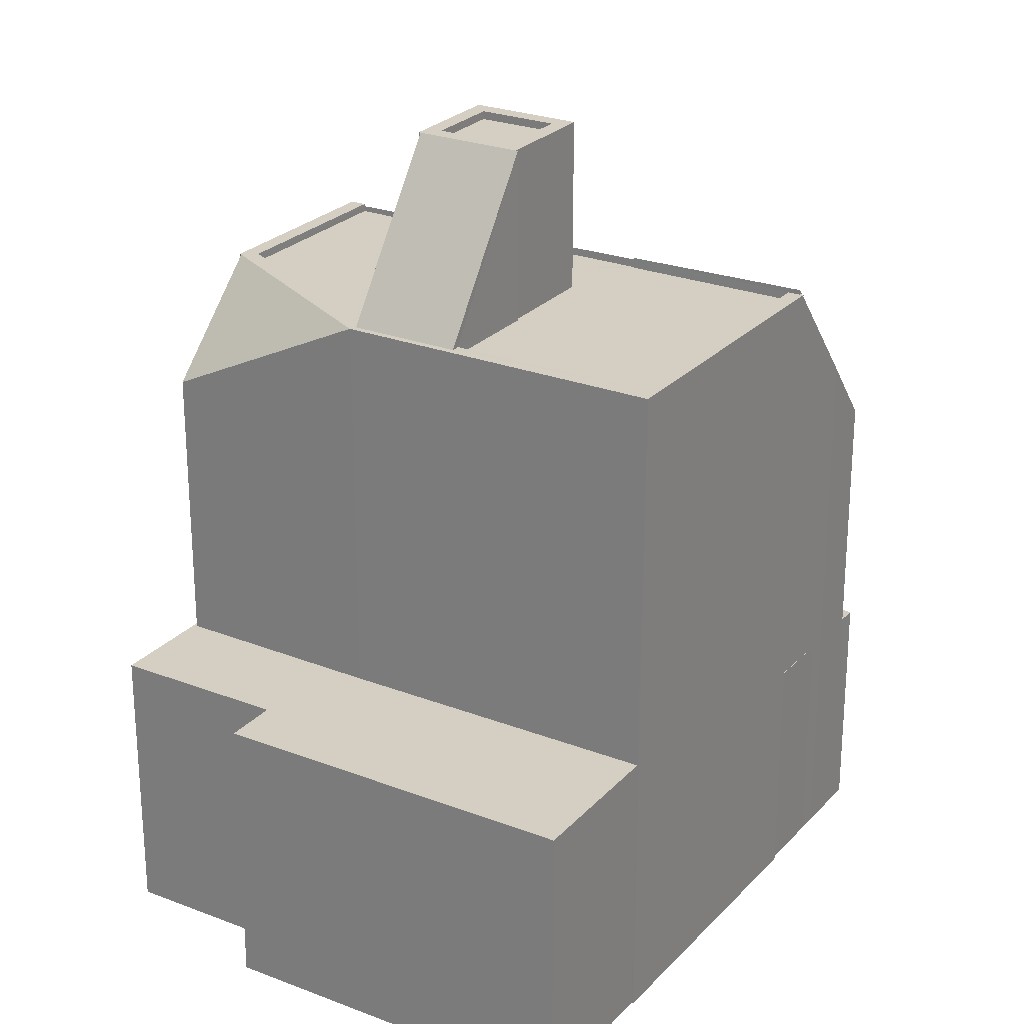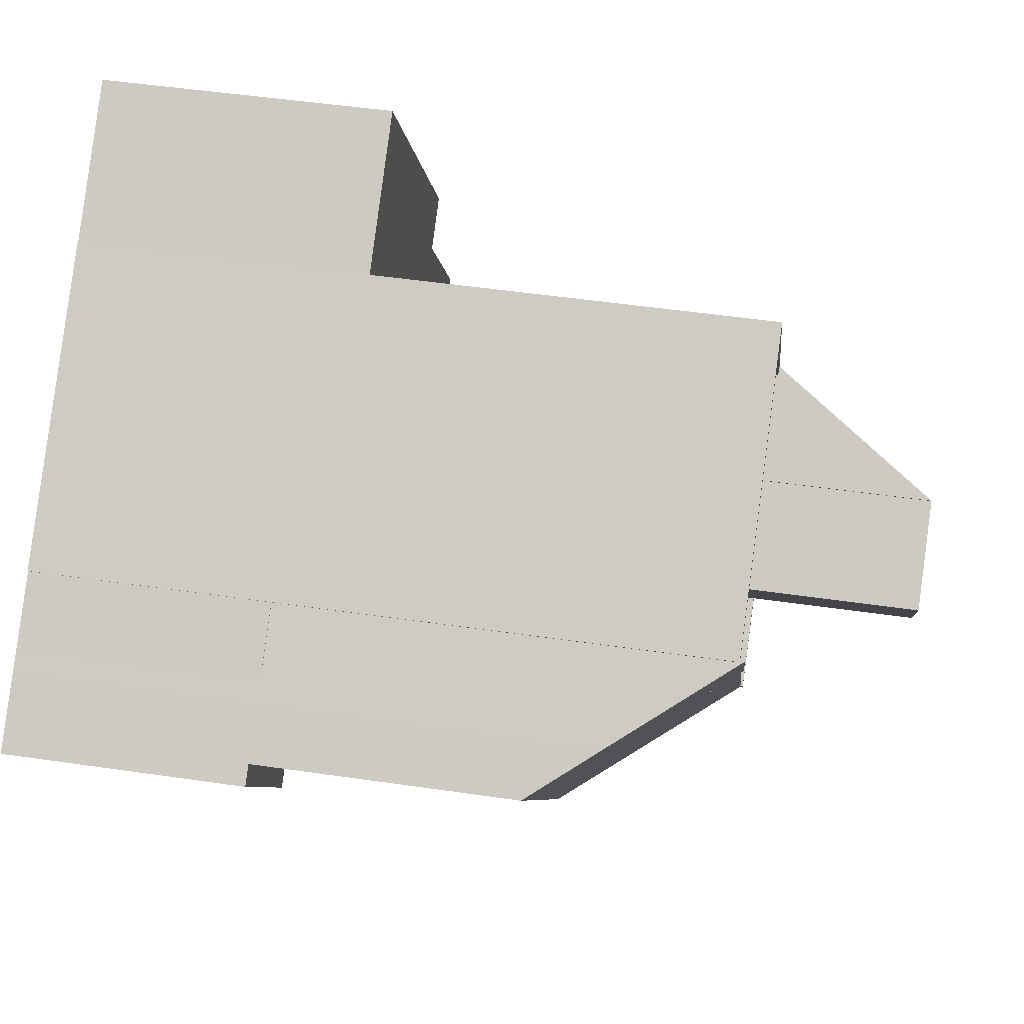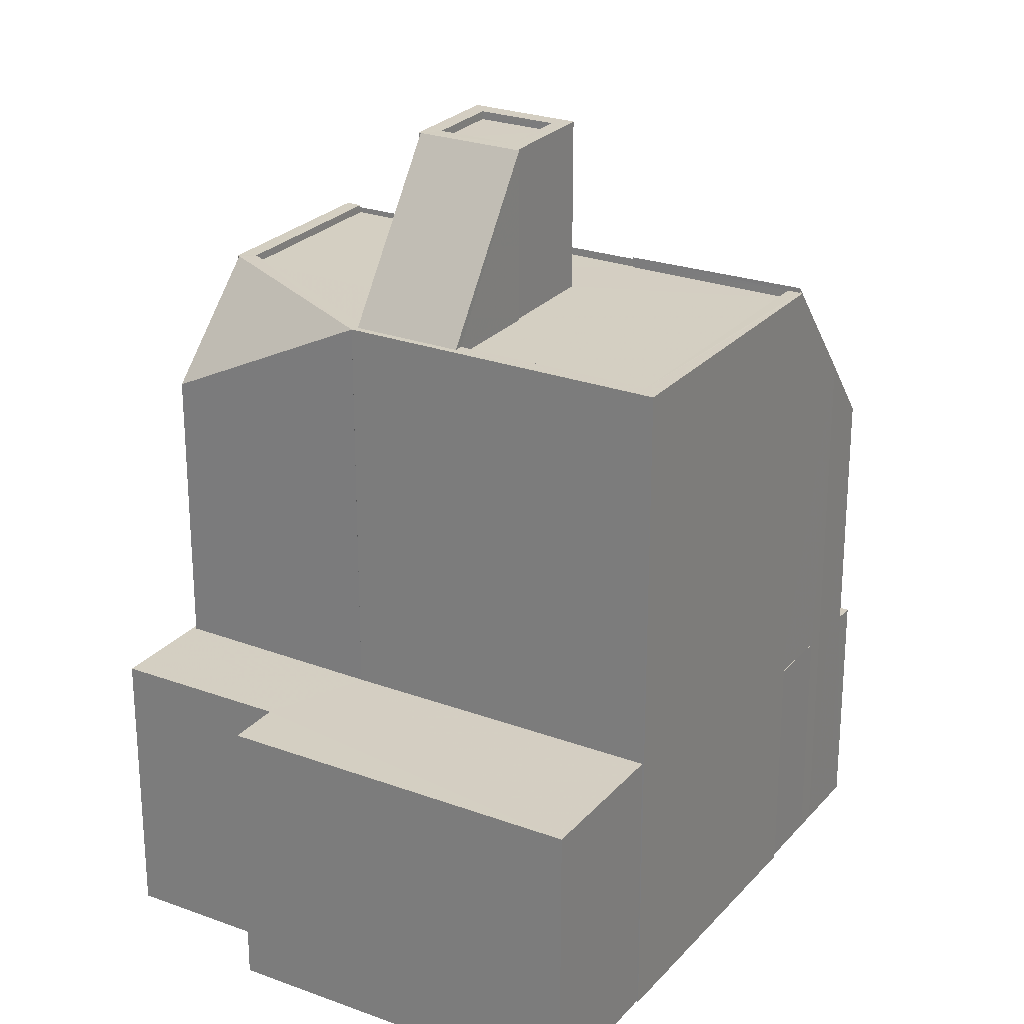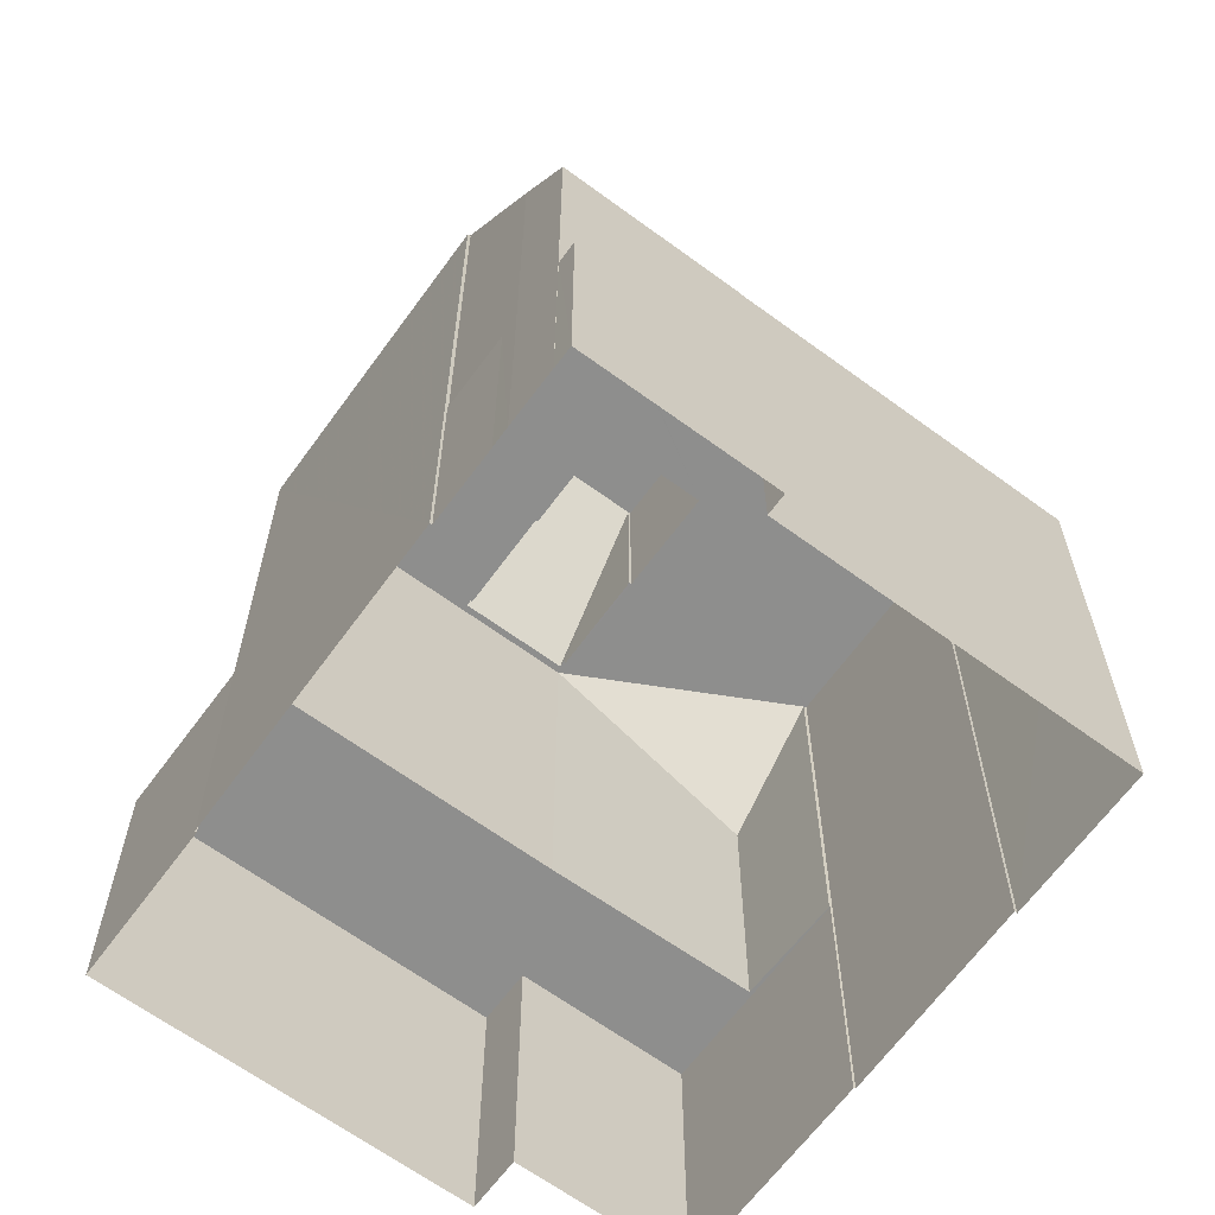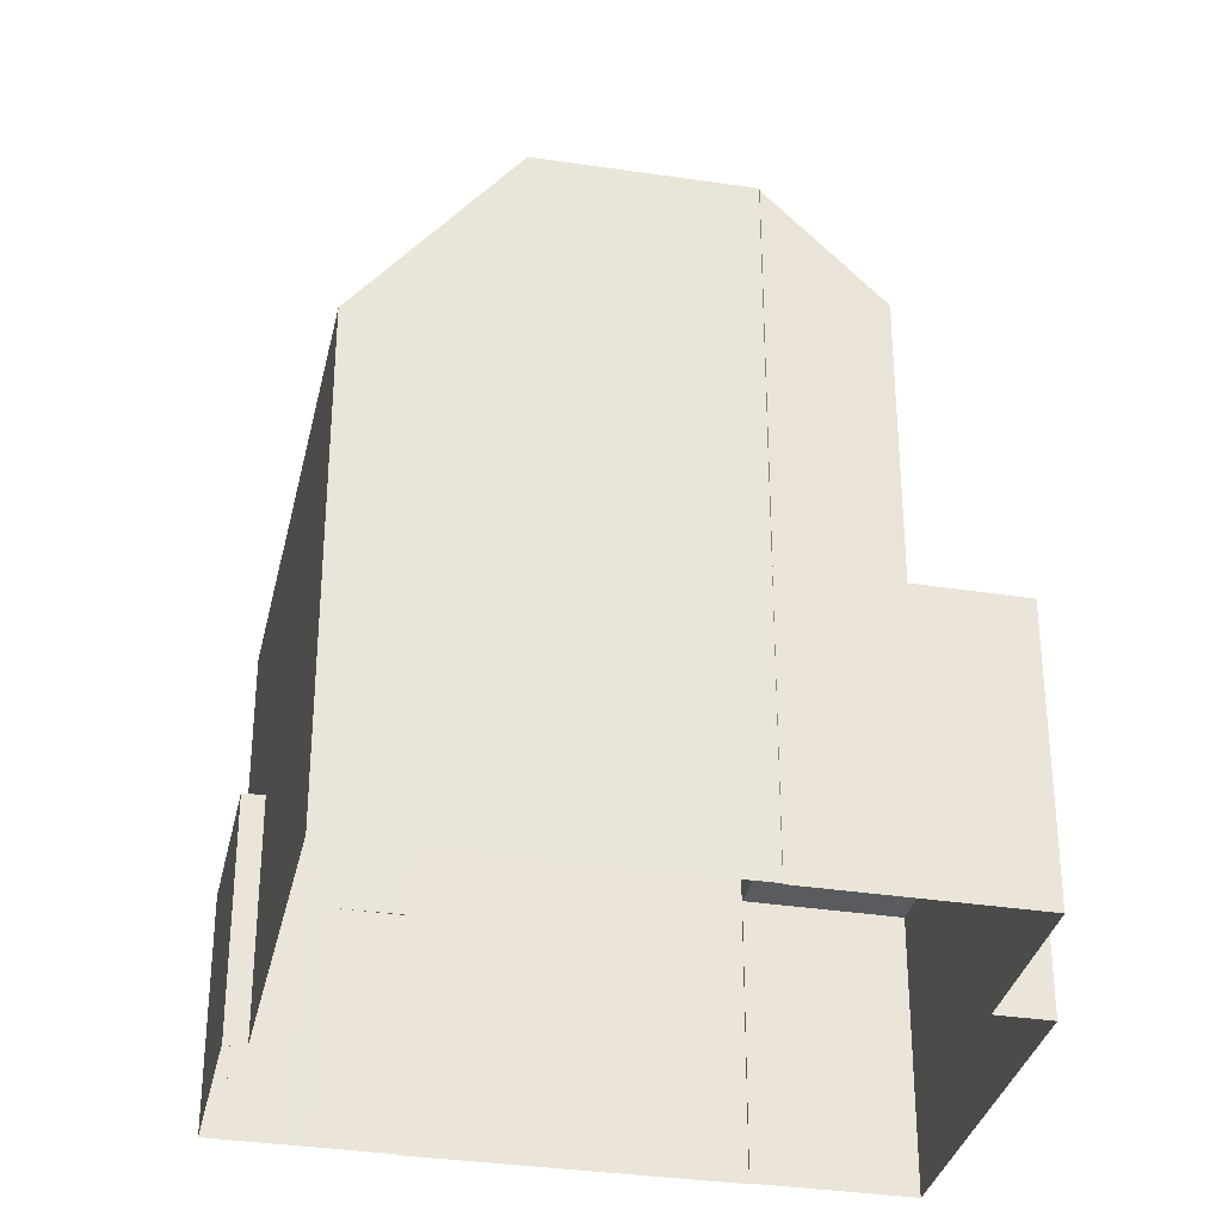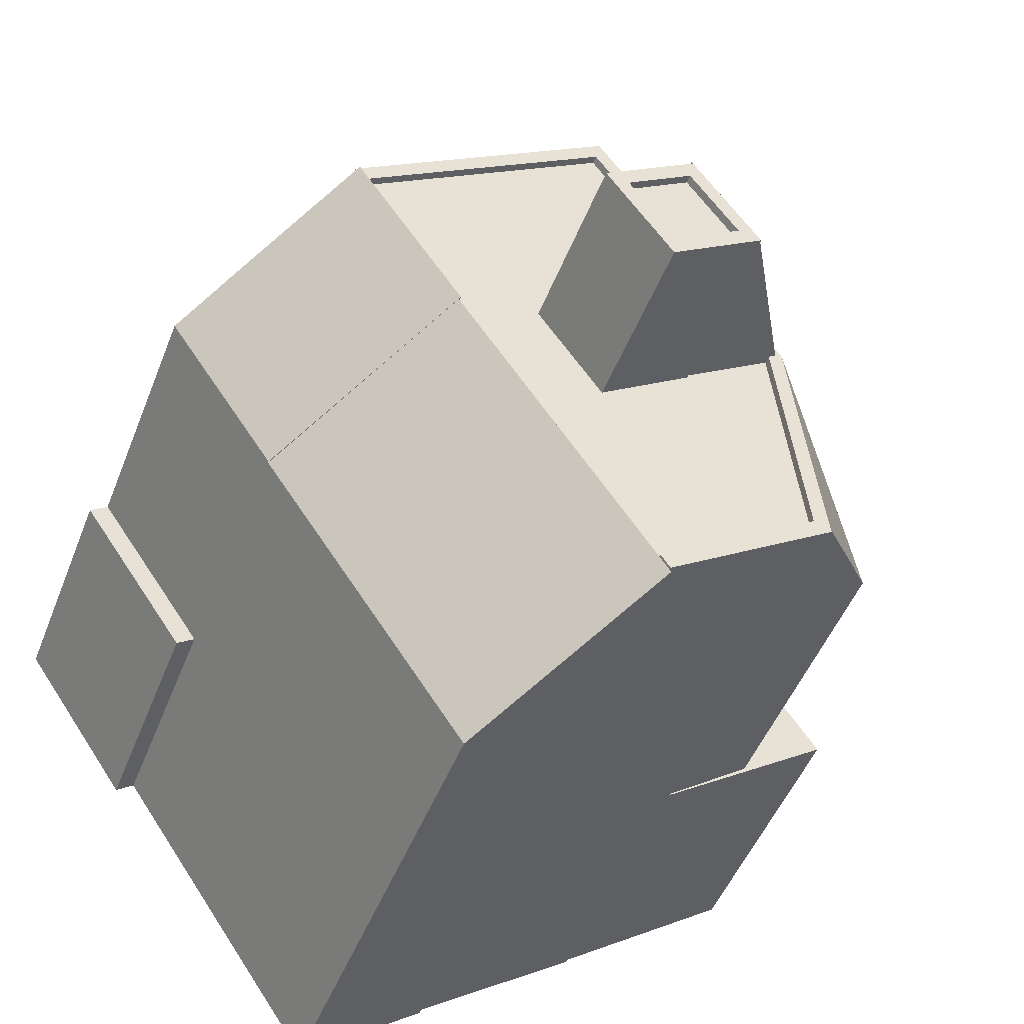
<metadata>
{"format":"obj","ext":"obj","renderer":"f3d","projection":"perspective","resolution":1024,"background":"white","views":[{"elev":25.5,"azim":156.4,"up":"+Z"},{"elev":49.7,"azim":-80.8,"up":"+Y"},{"elev":25.4,"azim":155.4,"up":"+Z"},{"elev":-64.9,"azim":-91.8,"up":"+Z"},{"elev":-33.2,"azim":22.4,"up":"+Z"},{"elev":-48.3,"azim":-20.7,"up":"+Y"}]}
</metadata>
<code>
v -1.246e+04 -3.748e+04 18.57
v -1.246e+04 -3.748e+04 18.57
v -1.246e+04 -3.749e+04 18.57
v -1.245e+04 -3.748e+04 18.56
v -1.246e+04 -3.748e+04 18.57
v -1.246e+04 -3.749e+04 18.57
v -1.247e+04 -3.749e+04 18.57
v -1.246e+04 -3.746e+04 18.57
v -1.245e+04 -3.747e+04 18.57
v -1.247e+04 -3.748e+04 18.57
v -1.248e+04 -3.748e+04 18.57
v -1.247e+04 -3.748e+04 18.57
v -1.246e+04 -3.747e+04 18.57
v -1.247e+04 -3.747e+04 18.57
v -1.246e+04 -3.747e+04 18.57
v -1.247e+04 -3.747e+04 18.57
v -1.248e+04 -3.748e+04 18.57
v -1.248e+04 -3.748e+04 18.57
v -1.248e+04 -3.747e+04 18.57
v -1.247e+04 -3.747e+04 18.57
v -1.245e+04 -3.748e+04 27.28
v -1.246e+04 -3.748e+04 27.28
v -1.246e+04 -3.748e+04 27.28
v -1.246e+04 -3.748e+04 27.28
v -1.246e+04 -3.747e+04 27.28
v -1.246e+04 -3.748e+04 27.28
v -1.246e+04 -3.746e+04 27.28
v -1.246e+04 -3.748e+04 27.28
v -1.245e+04 -3.747e+04 27.28
v -1.246e+04 -3.748e+04 27.28
v -1.246e+04 -3.748e+04 39.03
v -1.246e+04 -3.748e+04 39.03
v -1.246e+04 -3.748e+04 39.03
v -1.246e+04 -3.749e+04 39.03
v -1.247e+04 -3.748e+04 39.03
v -1.247e+04 -3.748e+04 39.03
v -1.246e+04 -3.747e+04 39.03
v -1.246e+04 -3.747e+04 39.03
v -1.247e+04 -3.747e+04 39.03
v -1.247e+04 -3.748e+04 39.03
v -1.246e+04 -3.748e+04 39.03
v -1.246e+04 -3.748e+04 39.03
v -1.247e+04 -3.747e+04 39.03
v -1.247e+04 -3.748e+04 39.03
v -1.247e+04 -3.747e+04 39.28
v -1.247e+04 -3.747e+04 39.28
v -1.247e+04 -3.747e+04 39.28
v -1.247e+04 -3.747e+04 39.28
v -1.246e+04 -3.747e+04 39.28
v -1.246e+04 -3.748e+04 39.28
v -1.246e+04 -3.747e+04 39.28
v -1.246e+04 -3.748e+04 39.28
v -1.246e+04 -3.749e+04 39.28
v -1.246e+04 -3.749e+04 39.28
v -1.246e+04 -3.748e+04 39.28
v -1.247e+04 -3.747e+04 39.28
v -1.246e+04 -3.748e+04 39.28
v -1.246e+04 -3.748e+04 39.28
v -1.246e+04 -3.747e+04 39.28
v -1.246e+04 -3.748e+04 39.28
v -1.247e+04 -3.747e+04 25.78
v -1.247e+04 -3.747e+04 25.78
v -1.247e+04 -3.747e+04 25.78
v -1.247e+04 -3.748e+04 25.78
v -1.248e+04 -3.748e+04 25.78
v -1.247e+04 -3.748e+04 25.78
v -1.248e+04 -3.748e+04 25.78
v -1.247e+04 -3.747e+04 39.43
v -1.248e+04 -3.747e+04 35.77
v -1.247e+04 -3.748e+04 39.36
v -1.248e+04 -3.748e+04 33.65
v -1.247e+04 -3.748e+04 33.58
v -1.246e+04 -3.749e+04 39.2
v -1.246e+04 -3.749e+04 39.2
v -1.247e+04 -3.749e+04 33.44
v -1.246e+04 -3.749e+04 39.2
v -1.247e+04 -3.748e+04 33.54
v -1.247e+04 -3.748e+04 39.29
v -1.246e+04 -3.748e+04 44.16
v -1.247e+04 -3.748e+04 44.16
v -1.246e+04 -3.748e+04 44.16
v -1.246e+04 -3.748e+04 44.16
v -1.247e+04 -3.748e+04 44.41
v -1.246e+04 -3.748e+04 44.41
v -1.246e+04 -3.748e+04 44.41
v -1.246e+04 -3.748e+04 44.41
v -1.246e+04 -3.748e+04 44.41
v -1.246e+04 -3.748e+04 44.41
v -1.247e+04 -3.748e+04 44.41
v -1.246e+04 -3.748e+04 44.41
v -1.247e+04 -3.748e+04 44.41
v -1.246e+04 -3.747e+04 44.41
v -1.246e+04 -3.748e+04 36.05
v -1.246e+04 -3.748e+04 39.28
f 1 2 3
f 4 1 5
f 6 7 3
f 5 8 9
f 10 11 12
f 7 12 3
f 13 8 5
f 14 15 13
f 14 16 15
f 17 18 19
f 12 11 17
f 12 19 20
f 12 20 14
f 12 1 3
f 14 5 1
f 14 13 5
f 12 17 19
f 12 14 1
f 21 22 23
f 23 22 24
f 25 26 27
f 28 29 27
f 28 22 21
f 30 26 25
f 22 28 26
f 26 28 27
f 31 32 33
f 34 31 35
f 36 34 35
f 37 38 39
f 37 40 41
f 33 32 42
f 43 37 39
f 44 40 43
f 36 35 44
f 35 40 44
f 35 31 33
f 43 40 37
f 45 46 47
f 47 48 49
f 50 49 51
f 52 53 54
f 52 54 55
f 46 56 48
f 57 52 55
f 50 52 57
f 50 58 52
f 48 59 51
f 60 58 50
f 60 50 51
f 46 48 47
f 48 51 49
f 61 62 63
f 64 65 66
f 64 67 65
f 68 69 70
f 69 71 72
f 69 72 70
f 73 74 75
f 75 76 77
f 76 78 77
f 75 74 76
f 79 80 81
f 79 82 80
f 83 84 85
f 86 87 88
f 83 89 84
f 88 87 84
f 84 87 85
f 88 90 86
f 90 91 86
f 89 83 90
f 83 91 90
f 92 85 51
f 85 60 51
f 85 87 60
f 93 94 50
f 57 93 50
f 1 21 23
f 1 4 21
f 13 27 8
f 13 25 27
f 29 9 8
f 27 29 8
f 29 5 9
f 29 28 5
f 21 4 5
f 28 21 5
f 13 15 25
f 15 49 25
f 25 50 30
f 25 49 50
f 49 16 47
f 49 15 16
f 2 1 23
f 2 23 55
f 23 57 55
f 23 24 57
f 3 2 74
f 74 55 54
f 74 2 55
f 16 14 63
f 16 63 47
f 63 45 47
f 63 62 45
f 76 54 53
f 76 74 54
f 31 76 52
f 52 76 53
f 34 76 31
f 56 39 48
f 56 43 39
f 59 48 39
f 38 59 39
f 32 52 58
f 32 31 52
f 20 63 14
f 20 61 63
f 66 11 10
f 66 65 11
f 67 11 65
f 67 17 11
f 64 66 10
f 12 64 10
f 68 46 45
f 68 45 69
f 69 61 19
f 45 62 69
f 19 61 20
f 62 61 69
f 71 19 18
f 71 69 19
f 44 56 70
f 70 56 68
f 44 43 56
f 68 56 46
f 78 72 77
f 72 78 70
f 44 70 78
f 44 78 36
f 67 18 17
f 71 18 67
f 71 77 72
f 64 12 7
f 77 67 64
f 64 7 75
f 77 64 75
f 71 67 77
f 3 73 6
f 3 74 73
f 75 7 6
f 73 75 6
f 36 78 76
f 34 36 76
f 35 33 86
f 91 35 86
f 88 82 79
f 88 84 82
f 90 88 79
f 81 90 79
f 89 81 80
f 89 90 81
f 82 89 80
f 82 84 89
f 40 35 91
f 83 40 91
f 85 40 83
f 85 41 40
f 87 86 33
f 42 87 33
f 58 42 32
f 60 87 58
f 58 87 42
f 85 92 37
f 41 85 37
f 92 59 37
f 37 59 38
f 51 59 92
f 24 93 57
f 24 22 93
f 30 94 26
f 30 50 94
f 26 93 22
f 26 94 93

</code>
